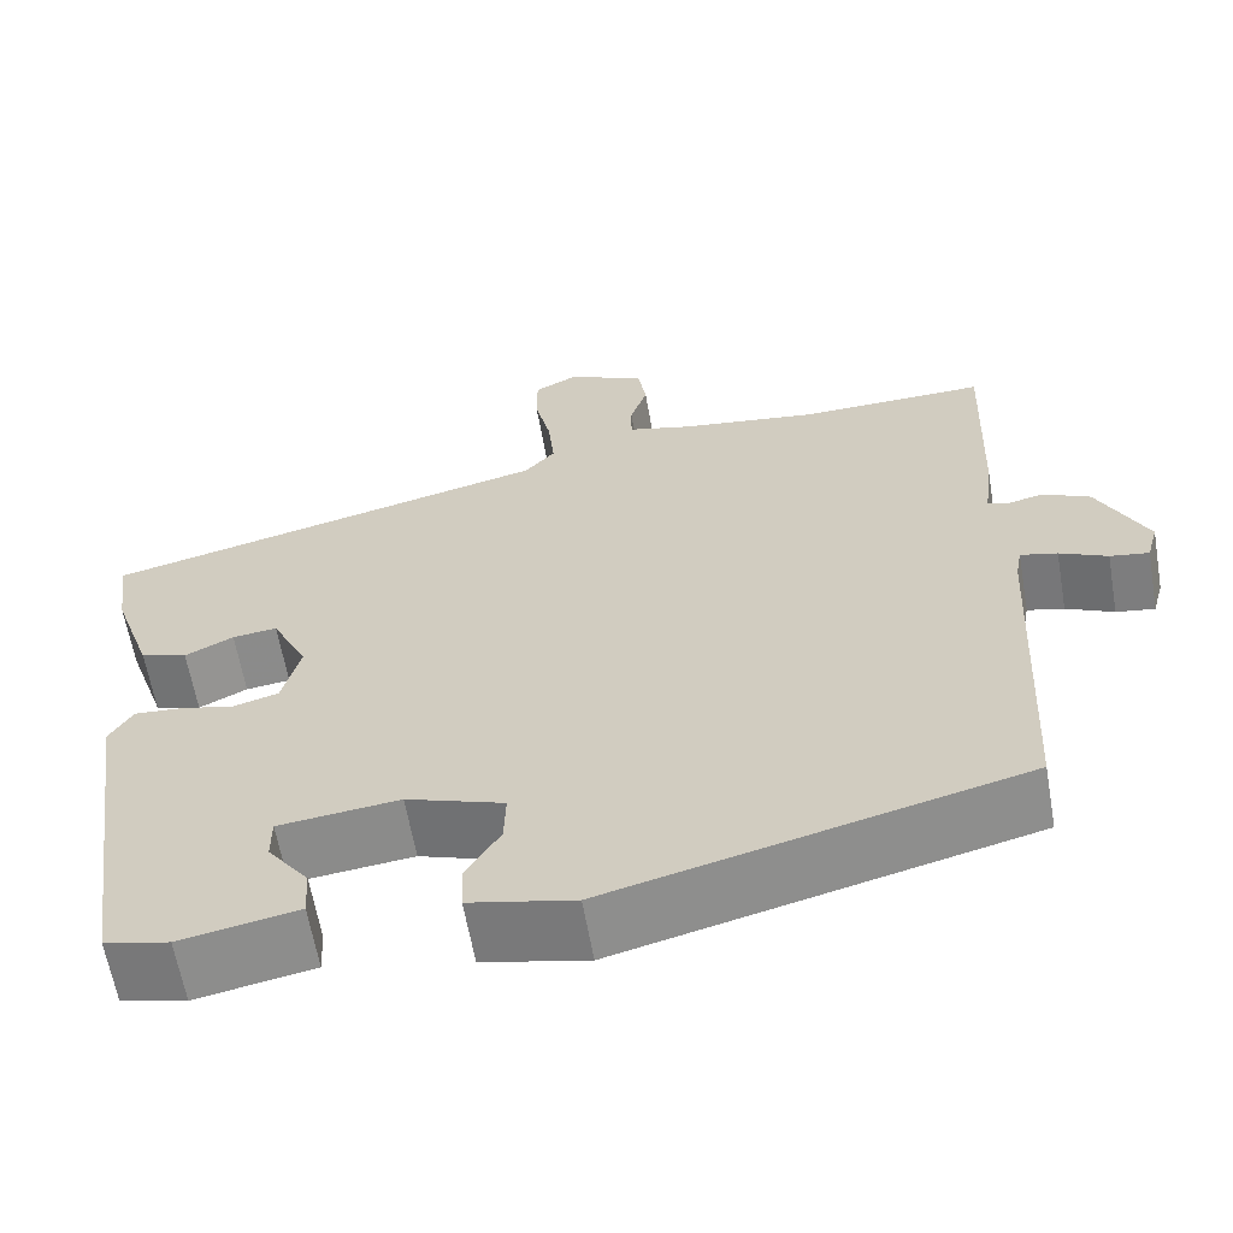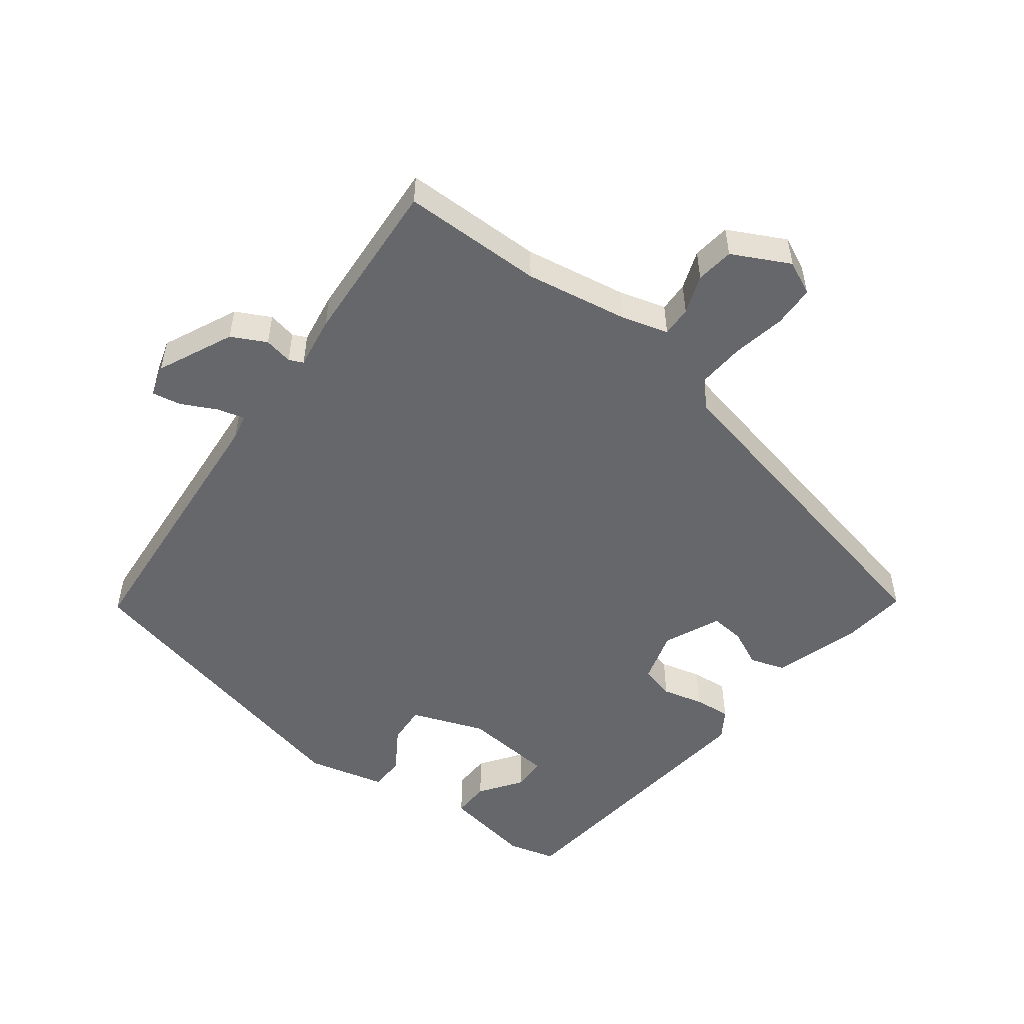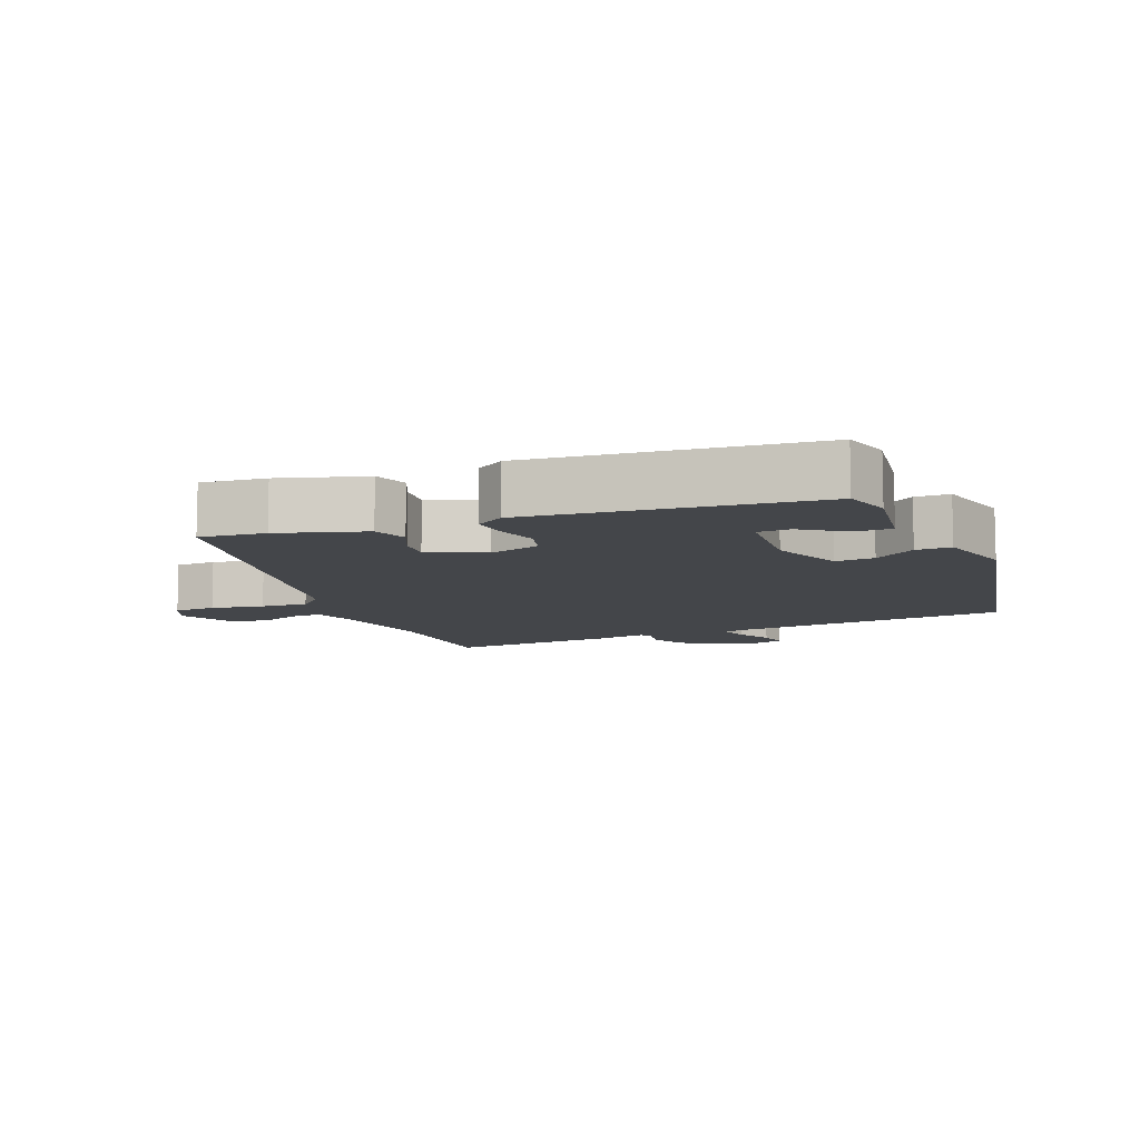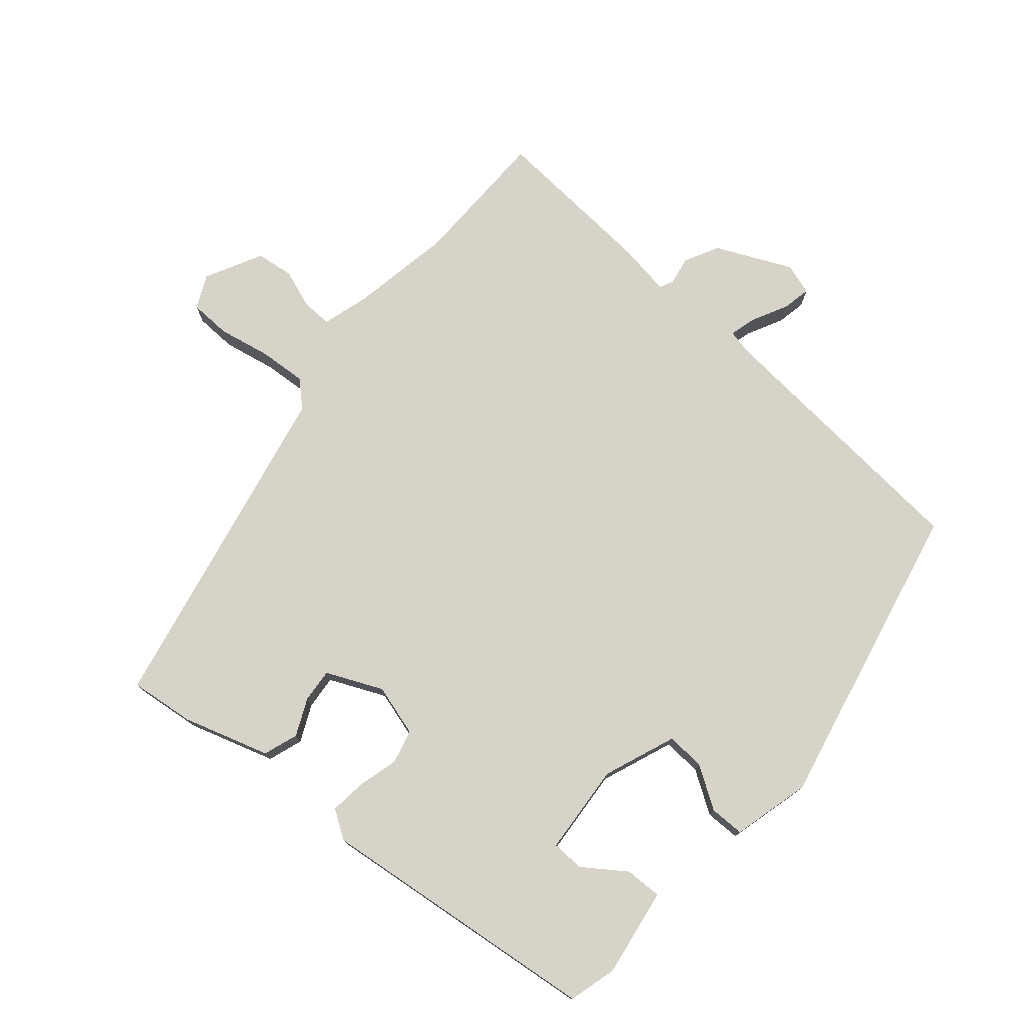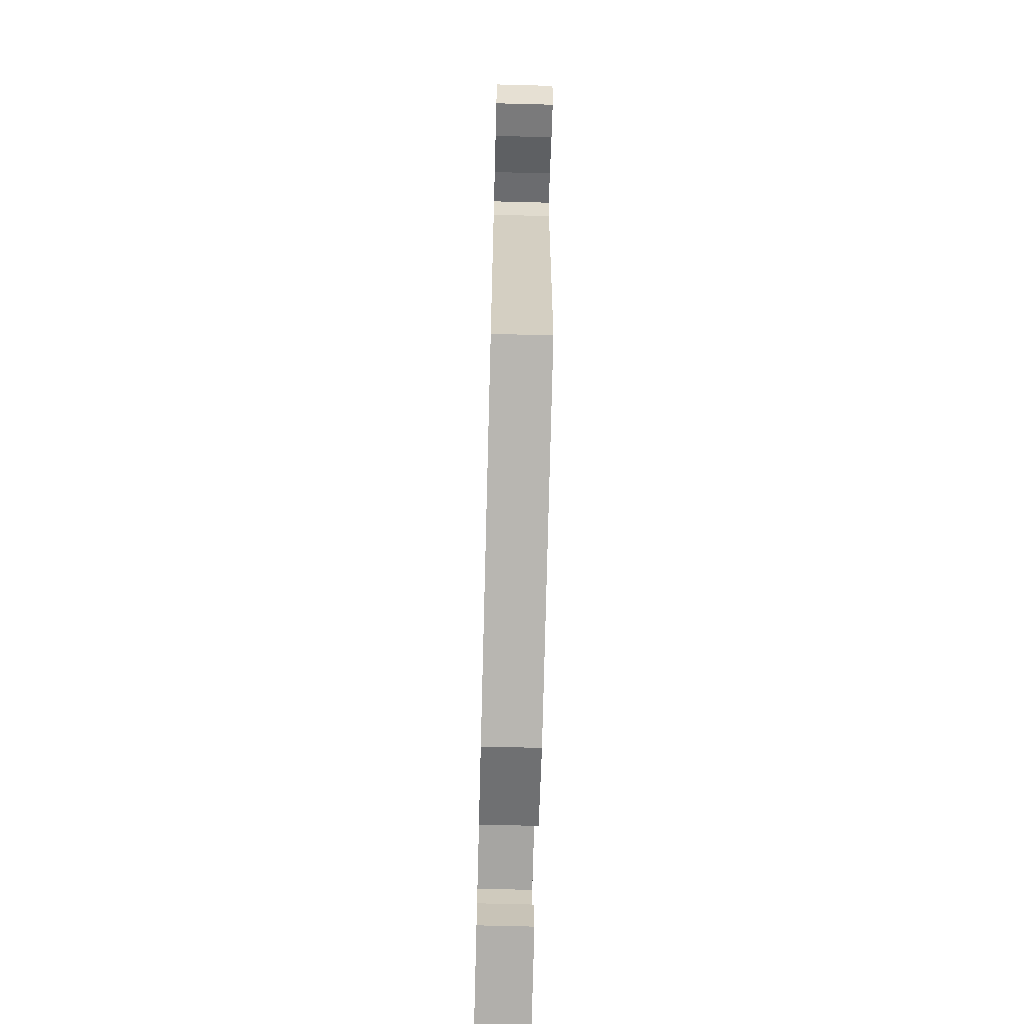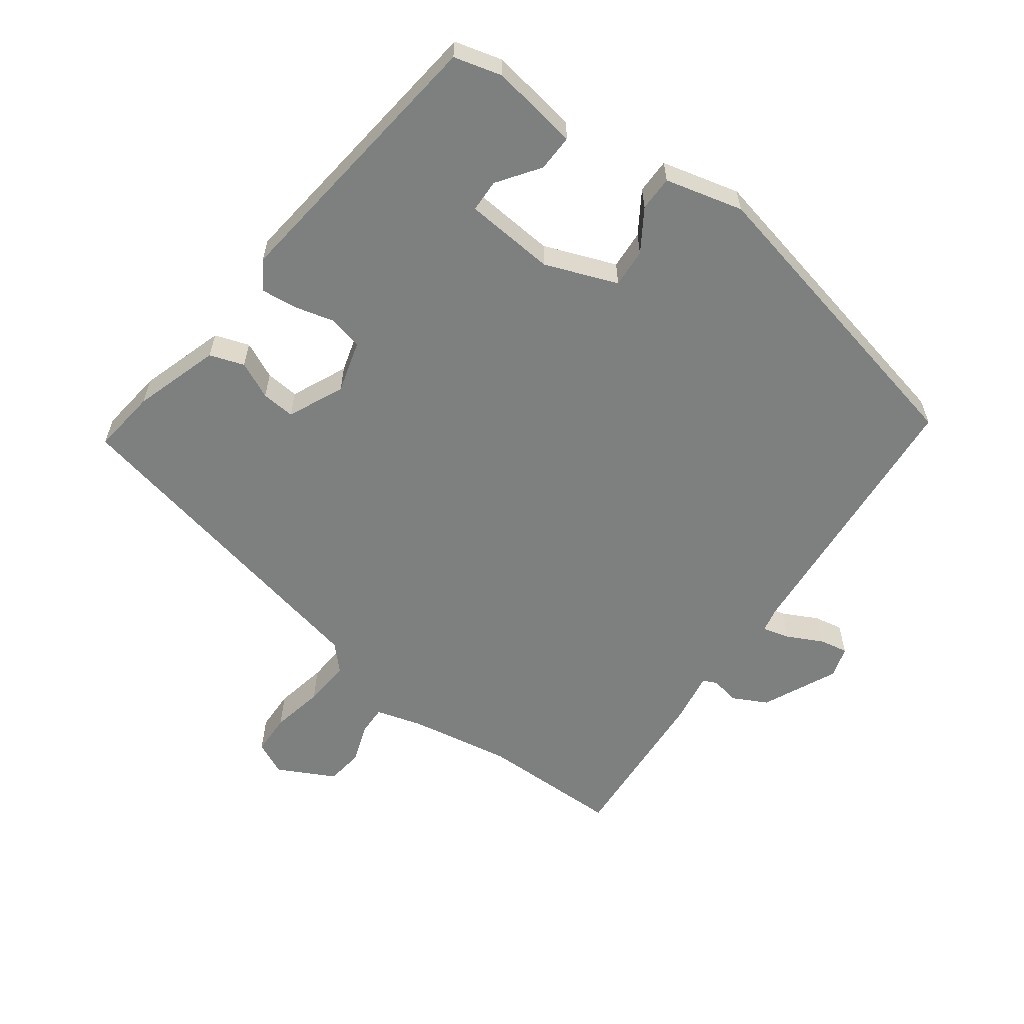
<metadata>
{"format":"obj","ext":"obj","renderer":"f3d","projection":"perspective","resolution":1024,"background":"white","views":[{"elev":-62.2,"azim":-170.1,"up":"+Z"},{"elev":-52.2,"azim":-35.6,"up":"+Y"},{"elev":-9.6,"azim":114.4,"up":"+Y"},{"elev":76.3,"azim":132.4,"up":"+Y"},{"elev":-67.4,"azim":-91.5,"up":"+Z"},{"elev":-59.6,"azim":145.4,"up":"+Y"}]}
</metadata>
<code>
v -0.507 0.07 -0.416
v -0.528 0.07 -0.004
v -0.535 0.07 0.034
v -0.576 0.07 0.024
v -0.629 0.07 -0.001
v -0.672 0.07 -0.008
v -0.685 0.07 0.039
v -0.63 0.07 0.149
v -0.578 0.07 0.174
v -0.536 0.07 0.165
v -0.515 0.07 0.174
v -0.525 0.07 0.252
v -0.534 0.07 0.501
v -0.325 0.07 0.497
v -0.172 0.07 0.519
v -0.102 0.07 0.537
v -0.102 0.07 0.582
v -0.121 0.07 0.64
v -0.112 0.07 0.696
v -0.026 0.07 0.737
v 0.023 0.07 0.712
v 0.023 0.07 0.65
v 0.005 0.07 0.572
v -0.002 0.07 0.502
v 0.032 0.07 0.464
v 0.532 0.07 0.343
v 0.518 0.07 0.247
v 0.474 0.07 0.12
v 0.422 0.07 0.104
v 0.368 0.07 0.131
v 0.318 0.07 0.137
v 0.278 0.07 0.055
v 0.298 0.07 -0.023
v 0.348 0.07 -0.037
v 0.409 0.07 -0.023
v 0.463 0.07 -0.019
v 0.489 0.07 -0.062
v 0.428 0.07 -0.482
v 0.356 0.07 -0.499
v 0.225 0.07 -0.474
v 0.228 0.07 -0.419
v 0.274 0.07 -0.358
v 0.274 0.07 -0.309
v 0.139 0.07 -0.294
v 0.03 0.07 -0.332
v 0.032 0.07 -0.39
v 0.07 0.07 -0.453
v 0.068 0.07 -0.505
v -0.049 0.07 -0.531
v -0.507 0 -0.416
v -0.528 0 -0.004
v -0.535 0 0.034
v -0.576 0 0.024
v -0.629 0 -0.001
v -0.672 0 -0.008
v -0.685 0 0.039
v -0.63 0 0.149
v -0.578 0 0.174
v -0.536 0 0.165
v -0.515 0 0.174
v -0.525 0 0.252
v -0.534 0 0.501
v -0.325 0 0.497
v -0.172 0 0.519
v -0.102 0 0.537
v -0.102 0 0.582
v -0.121 0 0.64
v -0.112 0 0.696
v -0.026 0 0.737
v 0.023 0 0.712
v 0.023 0 0.65
v 0.005 0 0.572
v -0.002 0 0.502
v 0.032 0 0.464
v 0.532 0 0.343
v 0.518 0 0.247
v 0.474 0 0.12
v 0.422 0 0.104
v 0.368 0 0.131
v 0.318 0 0.137
v 0.278 0 0.055
v 0.298 0 -0.023
v 0.348 0 -0.037
v 0.409 0 -0.023
v 0.463 0 -0.019
v 0.489 0 -0.062
v 0.428 0 -0.482
v 0.356 0 -0.499
v 0.225 0 -0.474
v 0.228 0 -0.419
v 0.274 0 -0.358
v 0.274 0 -0.309
v 0.139 0 -0.294
v 0.03 0 -0.332
v 0.032 0 -0.39
v 0.07 0 -0.453
v 0.068 0 -0.505
v -0.049 0 -0.531
f 49 1 2
f 48 49 2
f 47 48 2
f 46 47 2
f 45 46 2 3
f 44 45 3
f 43 44 3
f 40 41 42
f 39 40 42
f 38 39 42
f 38 42 43
f 37 38 43
f 36 37 43
f 35 36 43
f 34 35 43
f 33 34 43 3
f 28 29 30
f 27 28 30
f 26 27 30
f 25 26 30
f 25 30 31
f 24 25 31 32
f 21 22 23
f 20 21 23
f 19 20 23
f 18 19 23
f 17 18 23
f 16 17 23 24
f 32 33 3
f 24 32 3
f 16 24 3
f 15 16 3
f 11 12 13 14
f 8 9 10
f 7 8 10
f 6 7 10
f 5 6 10
f 4 5 10
f 4 10 11
f 11 14 15
f 4 11 15
f 3 4 15
f 51 50 98
f 51 98 97
f 51 97 96
f 51 96 95
f 52 51 95 94
f 52 94 93
f 52 93 92
f 91 90 89
f 91 89 88
f 91 88 87
f 92 91 87
f 92 87 86
f 92 86 85
f 92 85 84
f 92 84 83
f 52 92 83 82
f 79 78 77
f 79 77 76
f 79 76 75
f 79 75 74
f 80 79 74
f 81 80 74 73
f 72 71 70
f 72 70 69
f 72 69 68
f 72 68 67
f 72 67 66
f 73 72 66 65
f 52 82 81
f 52 81 73
f 52 73 65
f 52 65 64
f 63 62 61 60
f 59 58 57
f 59 57 56
f 59 56 55
f 59 55 54
f 59 54 53
f 60 59 53
f 64 63 60
f 64 60 53
f 64 53 52
f 1 50 51 2
f 2 51 52 3
f 3 52 53 4
f 4 53 54 5
f 5 54 55 6
f 6 55 56 7
f 7 56 57 8
f 8 57 58 9
f 9 58 59 10
f 10 59 60 11
f 11 60 61 12
f 12 61 62 13
f 13 62 63 14
f 14 63 64 15
f 15 64 65 16
f 16 65 66 17
f 17 66 67 18
f 18 67 68 19
f 19 68 69 20
f 20 69 70 21
f 21 70 71 22
f 22 71 72 23
f 23 72 73 24
f 24 73 74 25
f 25 74 75 26
f 26 75 76 27
f 27 76 77 28
f 28 77 78 29
f 29 78 79 30
f 30 79 80 31
f 31 80 81 32
f 32 81 82 33
f 33 82 83 34
f 34 83 84 35
f 35 84 85 36
f 36 85 86 37
f 37 86 87 38
f 38 87 88 39
f 39 88 89 40
f 40 89 90 41
f 41 90 91 42
f 42 91 92 43
f 43 92 93 44
f 44 93 94 45
f 45 94 95 46
f 46 95 96 47
f 47 96 97 48
f 48 97 98 49
f 49 98 50 1

</code>
